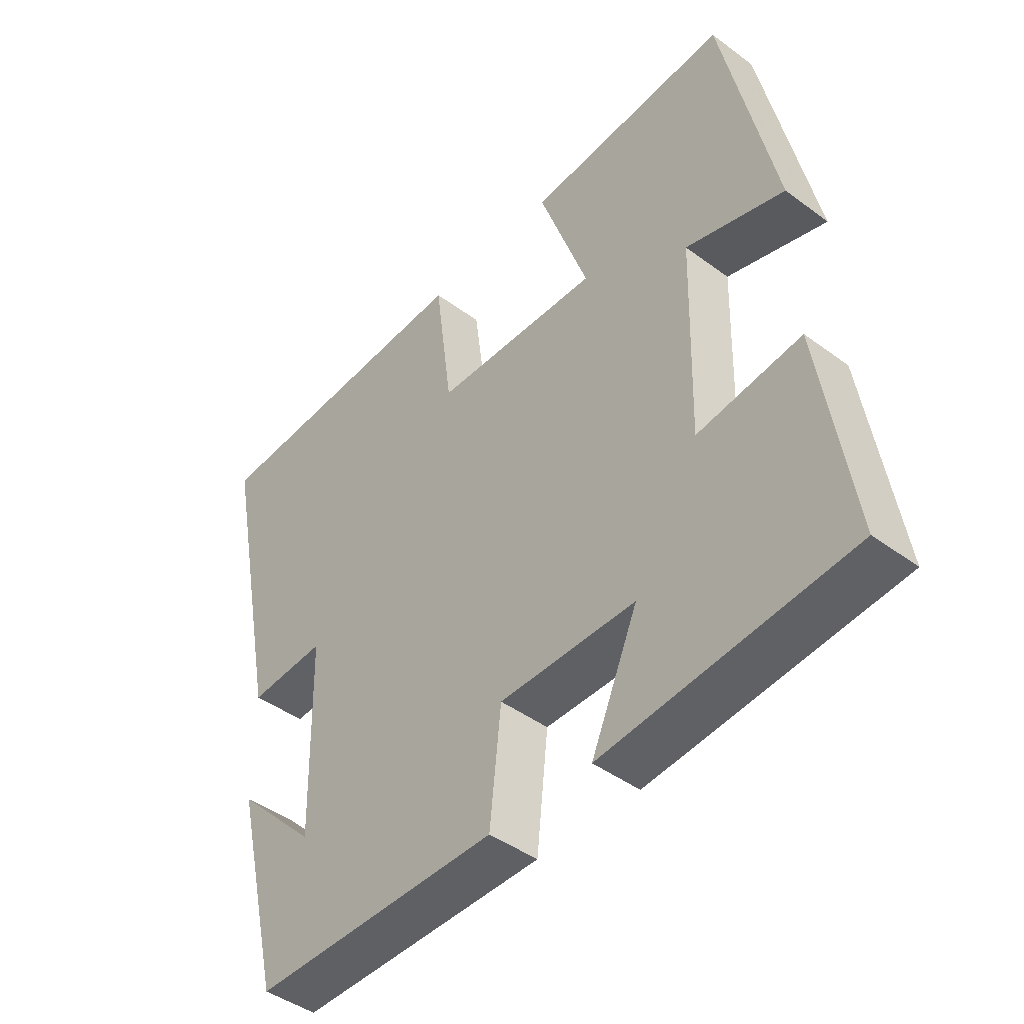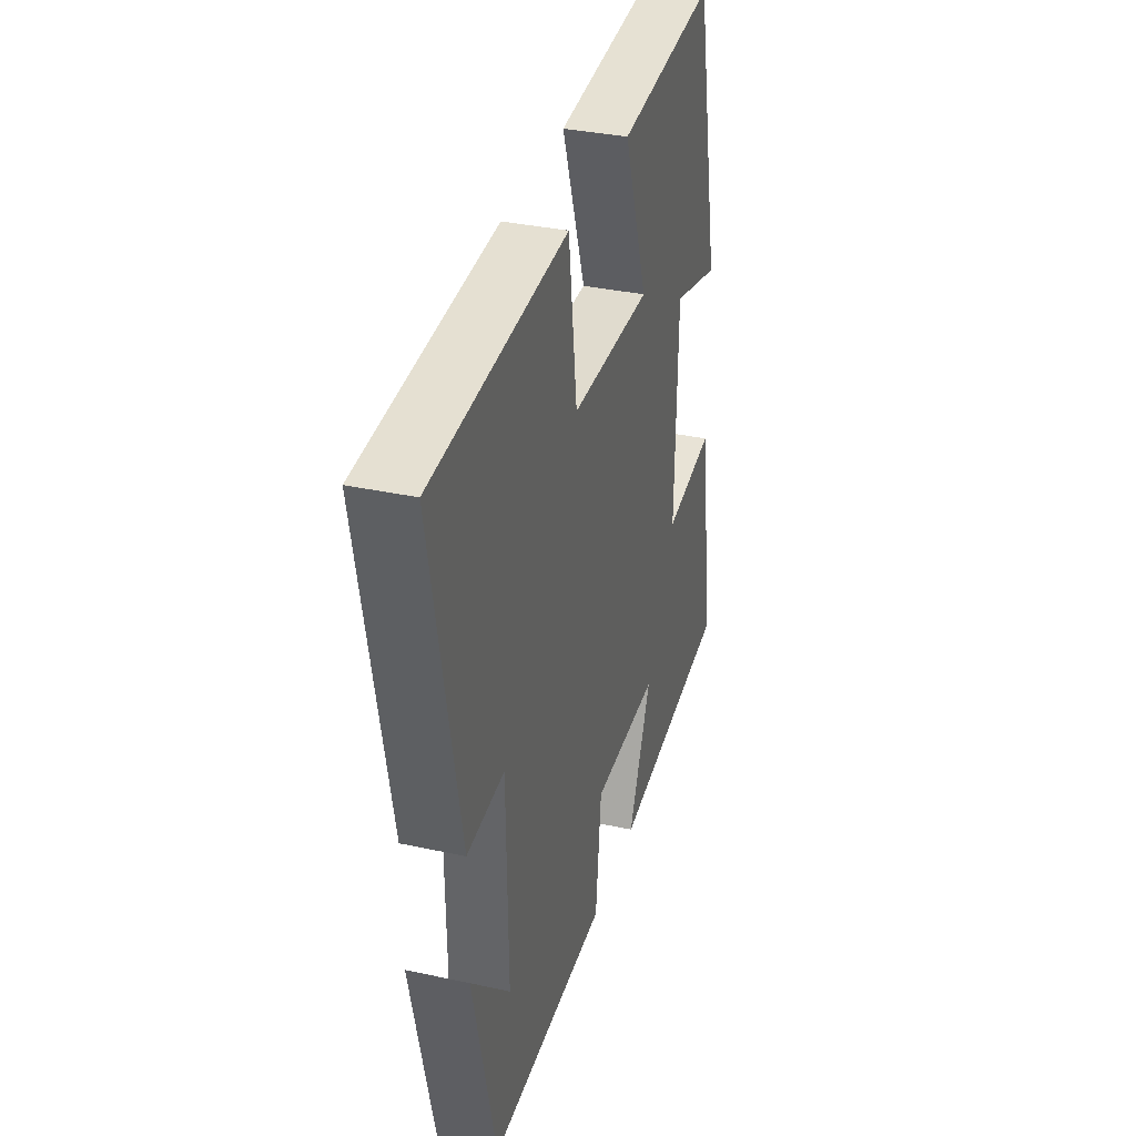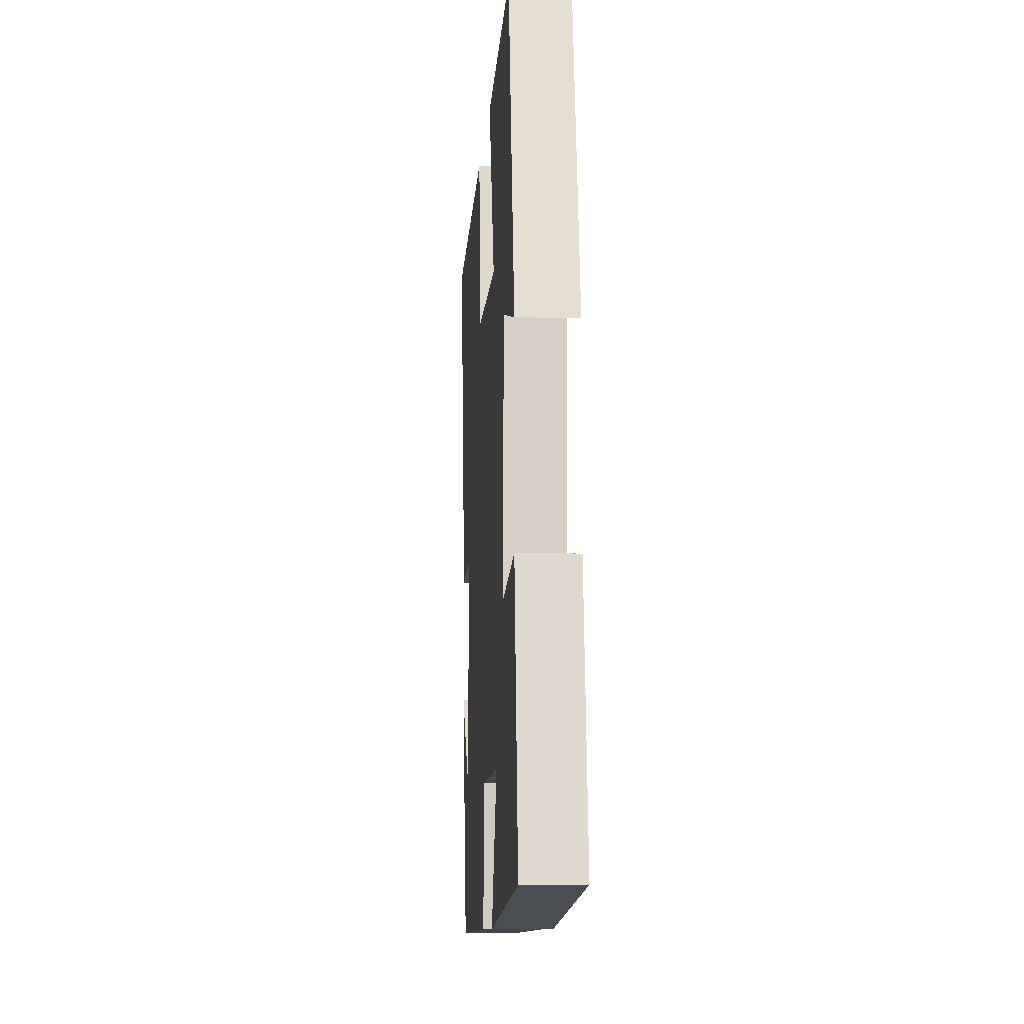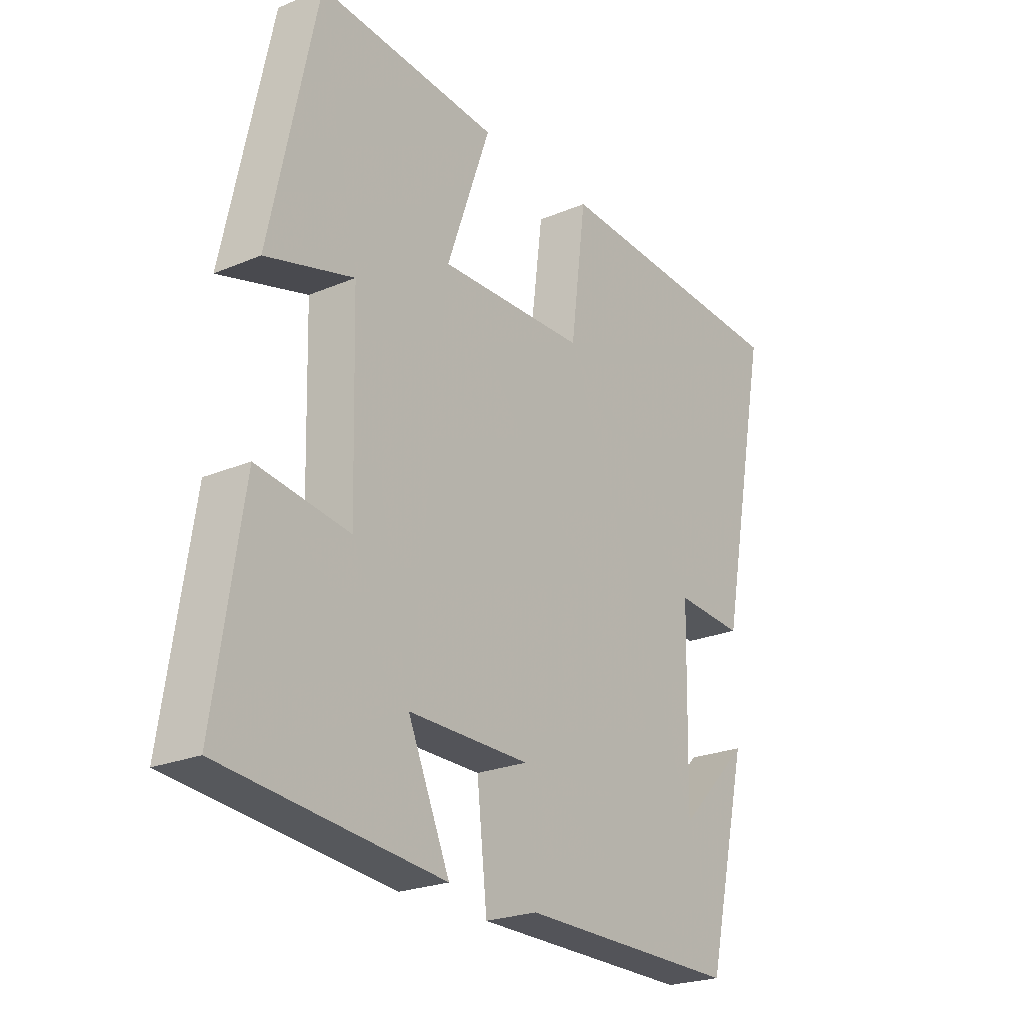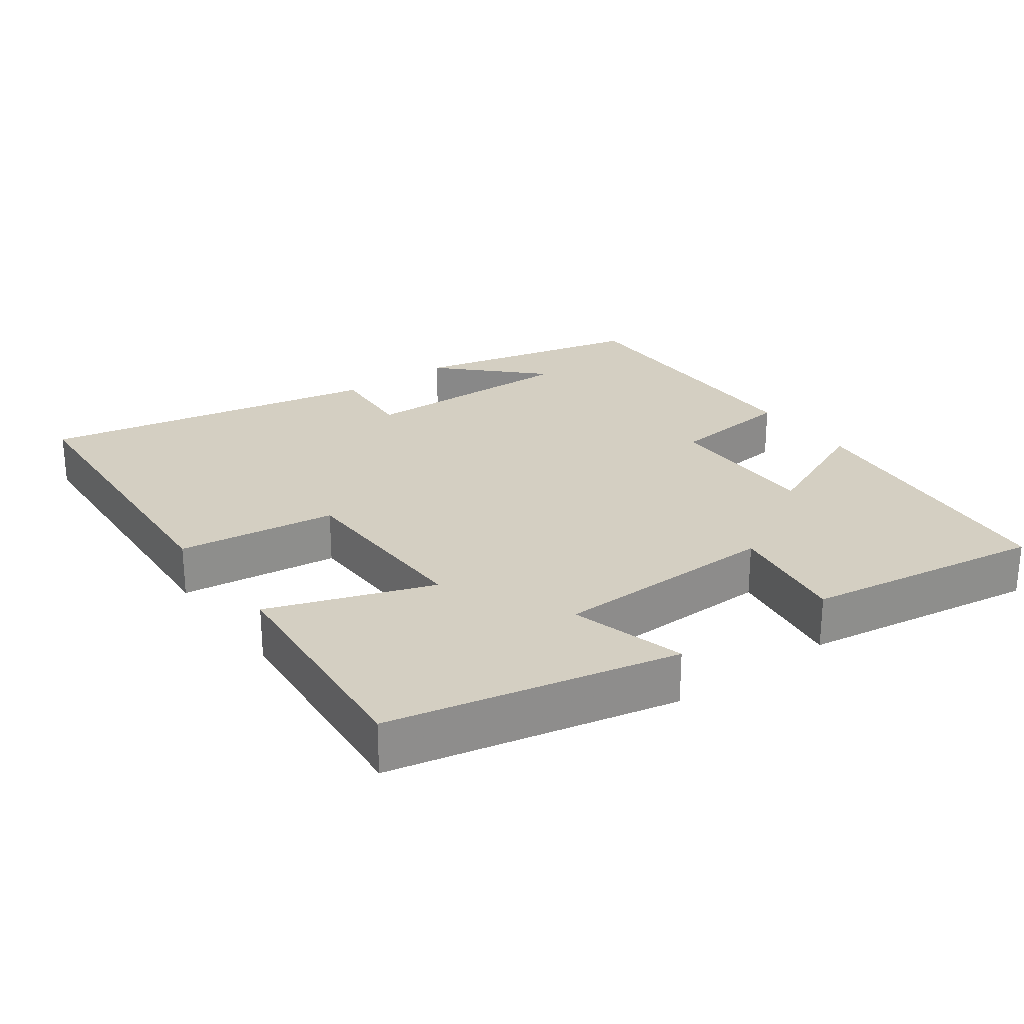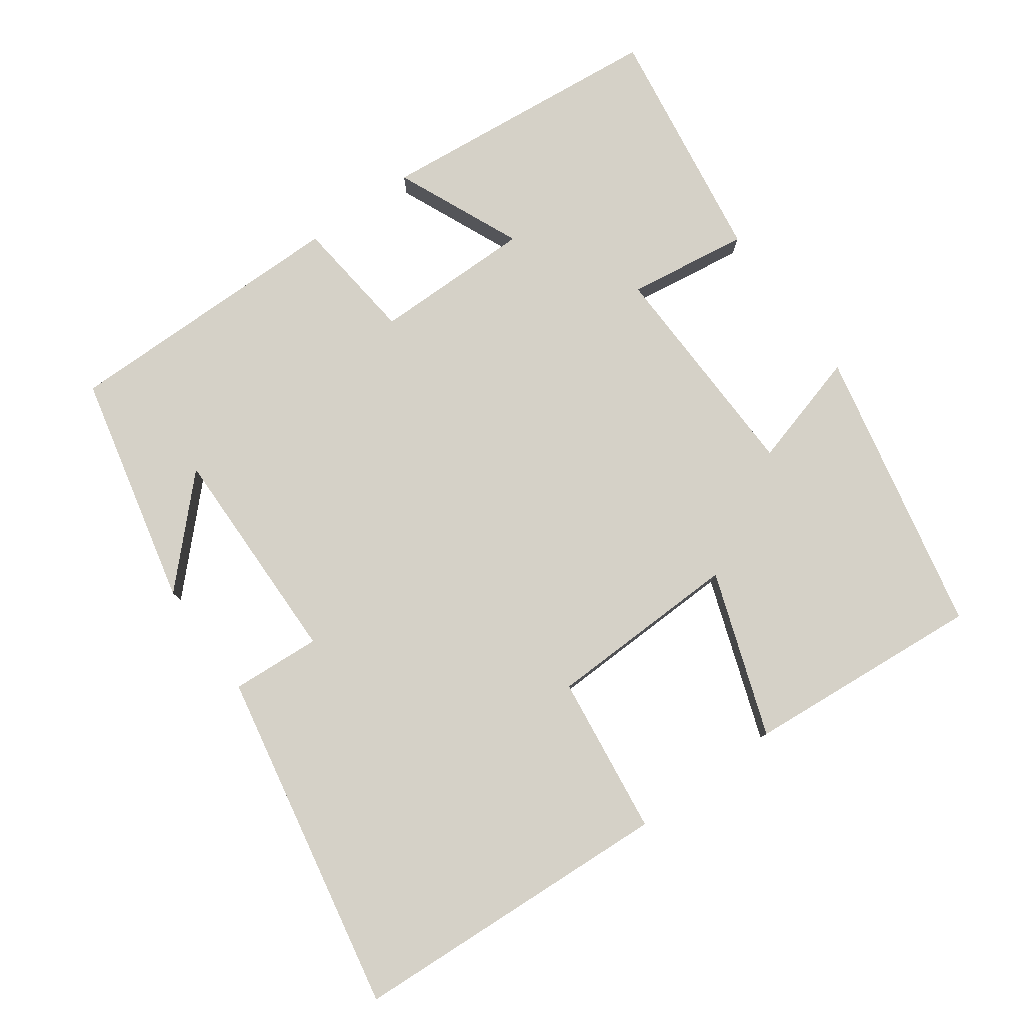
<metadata>
{"format":"obj","ext":"obj","renderer":"f3d","projection":"perspective","resolution":1024,"background":"white","views":[{"elev":-44.0,"azim":49.0,"up":"+Z"},{"elev":34.7,"azim":-73.8,"up":"+Z"},{"elev":-10.0,"azim":85.9,"up":"+Z"},{"elev":-23.4,"azim":125.5,"up":"+Z"},{"elev":25.7,"azim":53.9,"up":"+Y"},{"elev":79.6,"azim":-36.0,"up":"+Y"}]}
</metadata>
<code>
v -0.594 0.07 0.473
v -0.139 0.07 0.5
v -0.11 0.07 0.276
v 0.162 0.07 0.27
v 0.081 0.07 0.5
v 0.414 0.07 0.529
v 0.5 0.07 0.126
v 0.338 0.07 0.171
v 0.33 0.07 -0.147
v 0.5 0.07 -0.122
v 0.551 0.07 -0.458
v 0.147 0.07 -0.5
v 0.224 0.07 -0.323
v 0 0.07 -0.325
v -0.019 0.07 -0.5
v -0.423 0.07 -0.504
v -0.5 0.07 -0.177
v -0.368 0.07 -0.31
v -0.374 0.07 0.002
v -0.5 0.07 -0.007
v -0.594 0 0.473
v -0.139 0 0.5
v -0.11 0 0.276
v 0.162 0 0.27
v 0.081 0 0.5
v 0.414 0 0.529
v 0.5 0 0.126
v 0.338 0 0.171
v 0.33 0 -0.147
v 0.5 0 -0.122
v 0.551 0 -0.458
v 0.147 0 -0.5
v 0.224 0 -0.323
v 0 0 -0.325
v -0.019 0 -0.5
v -0.423 0 -0.504
v -0.5 0 -0.177
v -0.368 0 -0.31
v -0.374 0 0.002
v -0.5 0 -0.007
f 1 2 3
f 20 1 3
f 19 20 3
f 18 19 3 4
f 16 17 18
f 14 15 16 18
f 13 14 18 4
f 11 12 13
f 10 11 13
f 9 10 13
f 8 9 13 4
f 6 7 8
f 5 6 8
f 4 5 8
f 23 22 21
f 23 21 40
f 23 40 39
f 24 23 39 38
f 38 37 36
f 38 36 35 34
f 24 38 34 33
f 33 32 31
f 33 31 30
f 33 30 29
f 24 33 29 28
f 28 27 26
f 28 26 25
f 28 25 24
f 1 21 22 2
f 2 22 23 3
f 3 23 24 4
f 4 24 25 5
f 5 25 26 6
f 6 26 27 7
f 7 27 28 8
f 8 28 29 9
f 9 29 30 10
f 10 30 31 11
f 11 31 32 12
f 12 32 33 13
f 13 33 34 14
f 14 34 35 15
f 15 35 36 16
f 16 36 37 17
f 17 37 38 18
f 18 38 39 19
f 19 39 40 20
f 20 40 21 1

</code>
